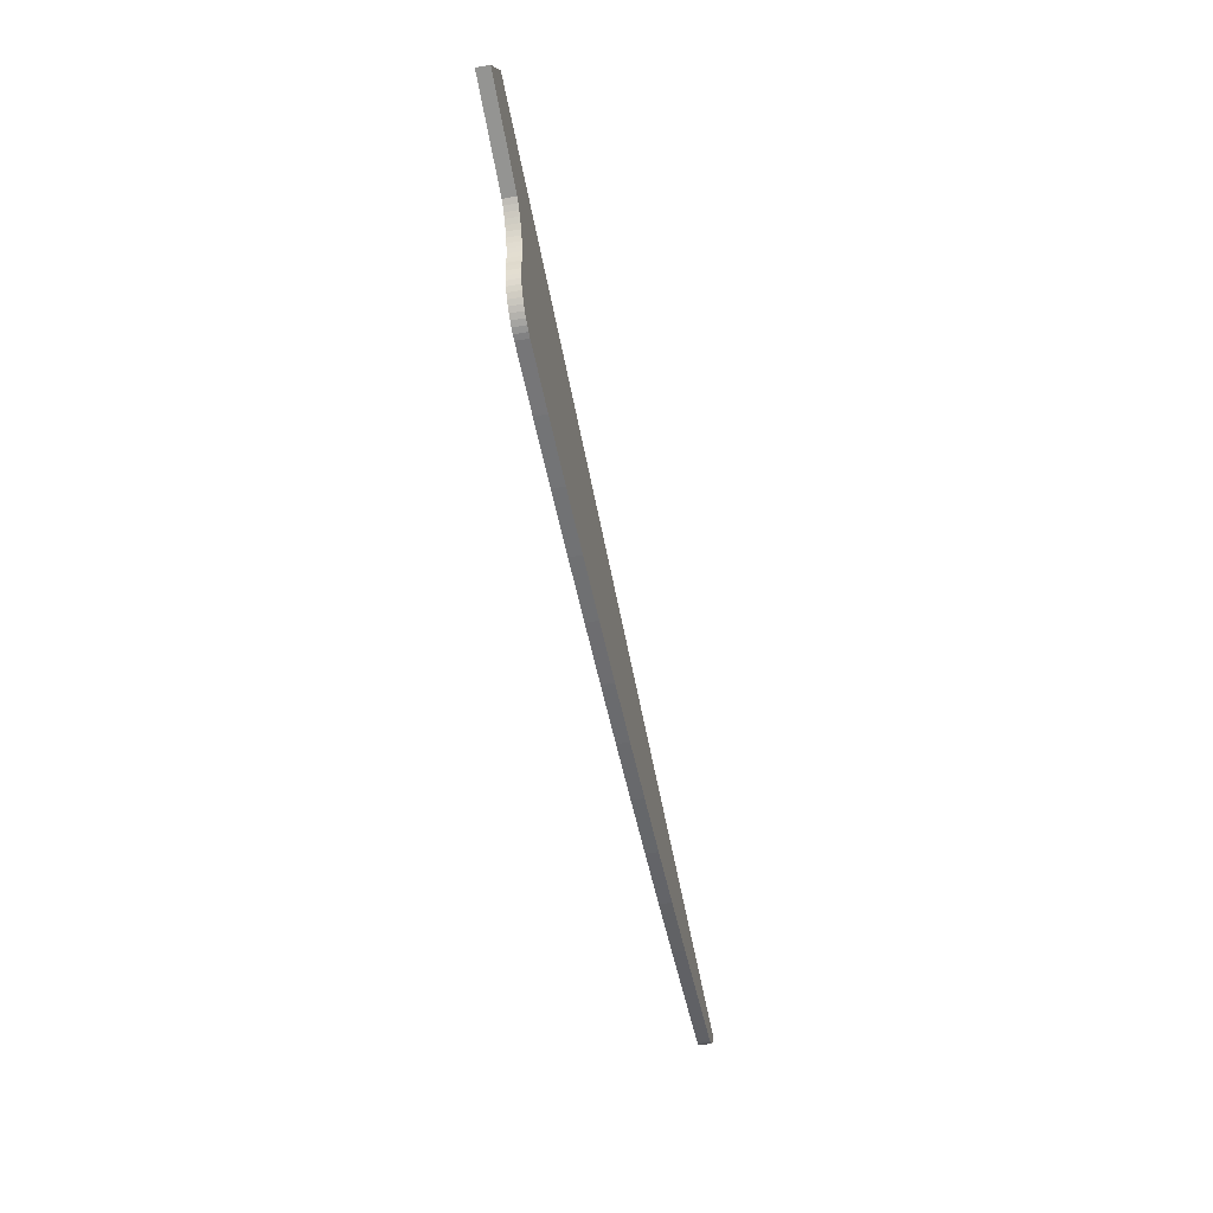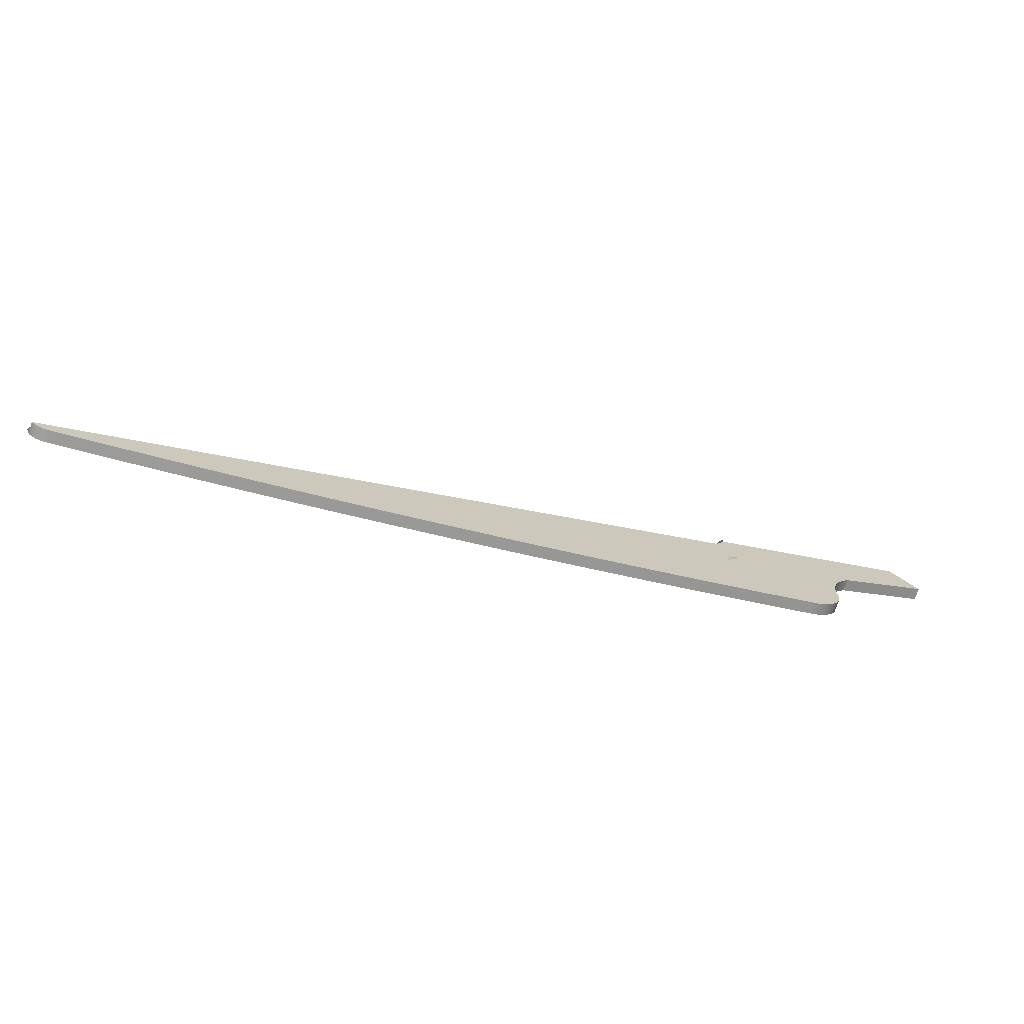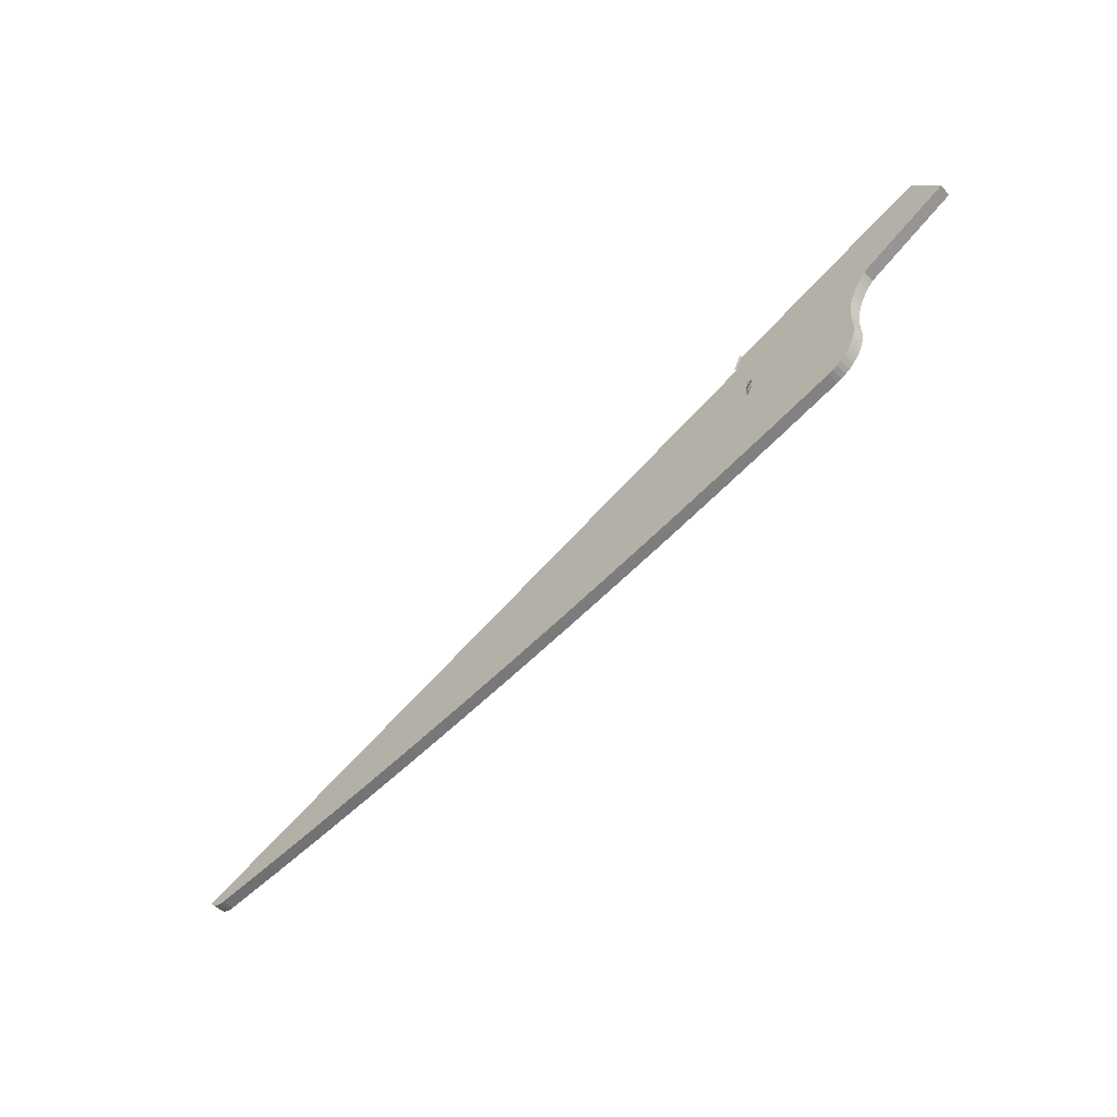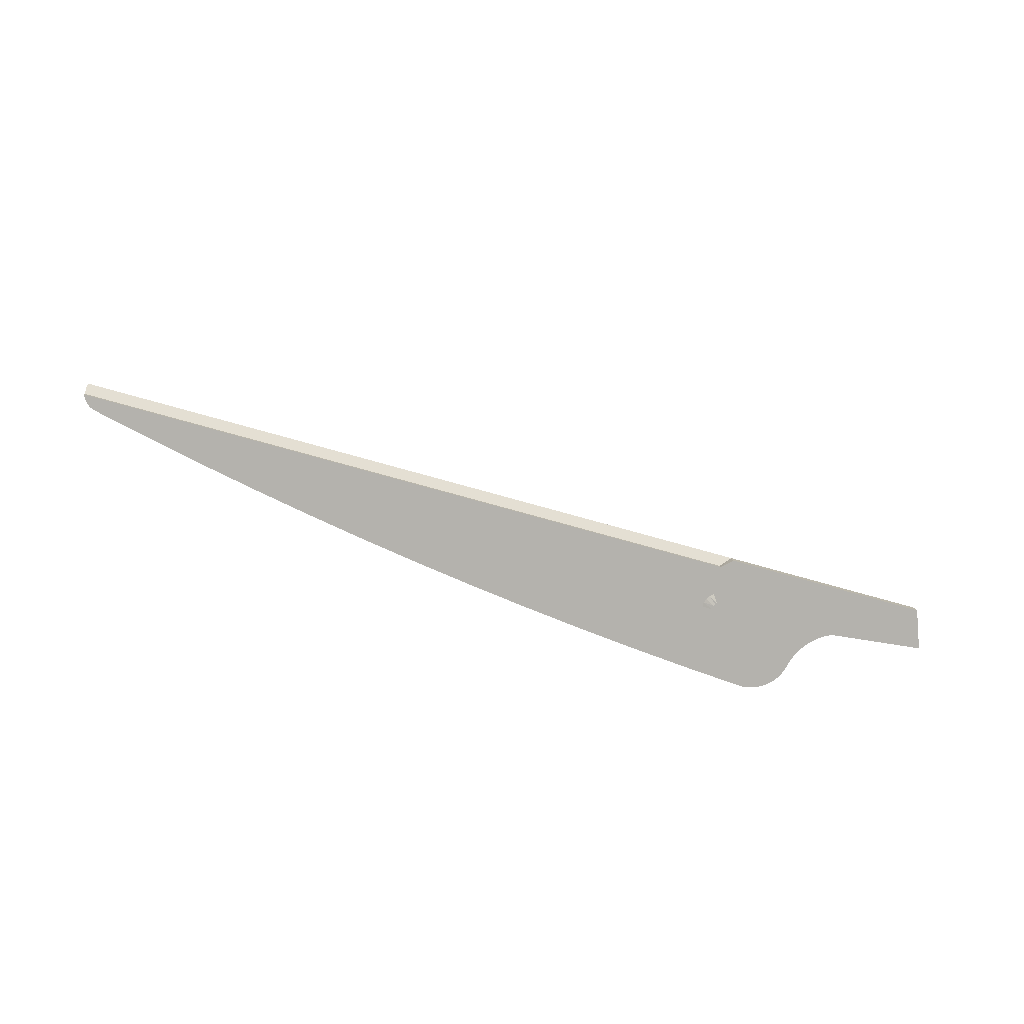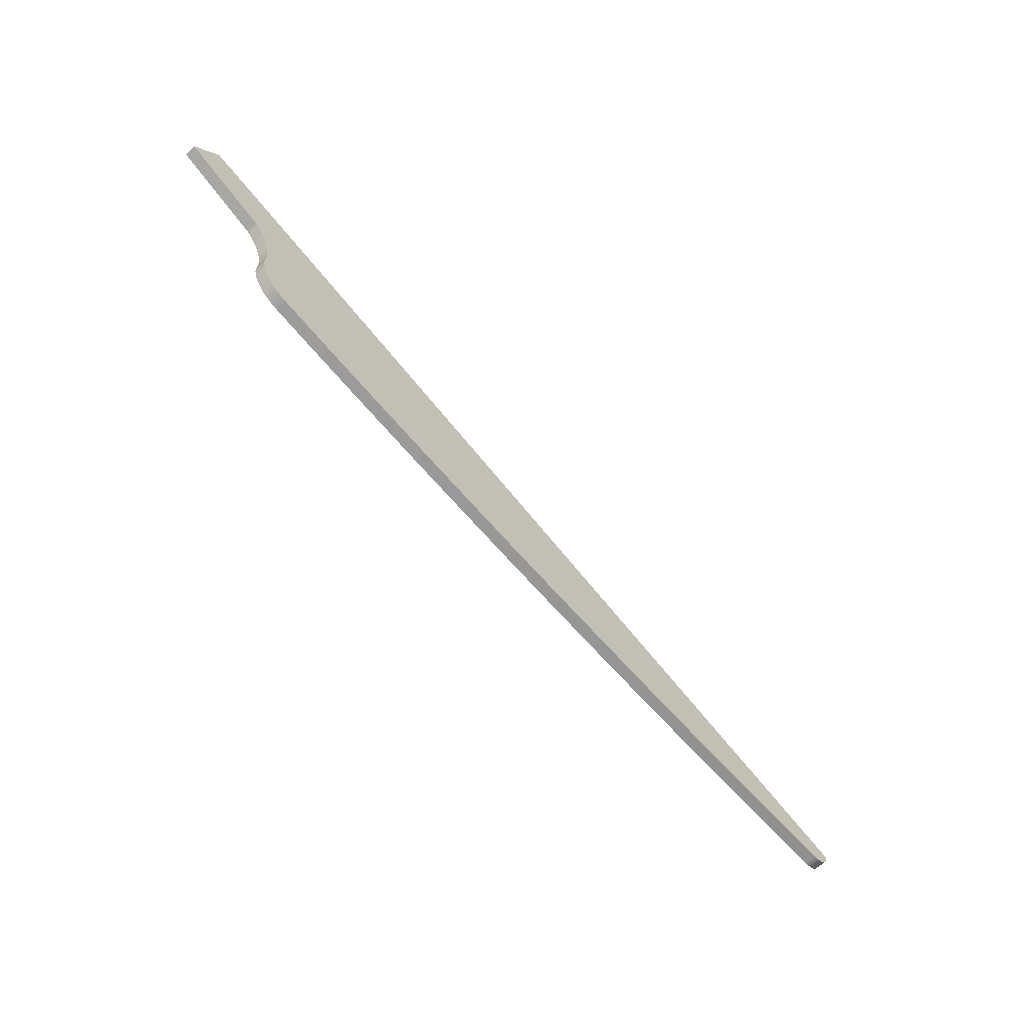
<metadata>
{"format":"obj","ext":"obj","renderer":"f3d","projection":"perspective","resolution":1024,"background":"white","views":[{"elev":-43.9,"azim":101.7,"up":"+Z"},{"elev":-71.1,"azim":-16.8,"up":"+Z"},{"elev":-50.8,"azim":43.5,"up":"+Z"},{"elev":-79.6,"azim":-33.2,"up":"+Y"},{"elev":-62.1,"azim":133.3,"up":"+Z"}]}
</metadata>
<code>
v -0.64 0.000461 -0.1503
v -0.5709 -0.01273 -0.1391
v -0.64 -0.01273 -0.1503
v -0.5709 0.000461 -0.1391
v -0.1244 0.000461 0.009972
v -0.1244 0.000461 0.004268
v -0.1239 0.000461 -0.001418
v -0.502 0.000461 -0.127
v -0.1236 0.000461 -0.00717
v -0.1239 0.000461 -0.01292
v -0.4332 0.000461 -0.1141
v -0.125 0.000461 -0.01859
v -0.3646 0.000461 -0.1003
v -0.1267 0.000461 -0.02409
v -0.1291 0.000461 -0.02934
v -0.2961 0.000461 -0.08557
v -0.132 0.000461 -0.03427
v -0.1356 0.000461 -0.03881
v -0.2279 0.000461 -0.06998
v -0.1397 0.000461 -0.04288
v -0.1442 0.000461 -0.04644
v -0.1491 0.000461 -0.04943
v -0.1599 0.000461 -0.05353
v -0.1544 0.000461 -0.0518
v -0.1491 -0.01273 -0.04943
v -0.1544 -0.01273 -0.0518
v -0.1599 -0.01273 -0.05353
v -0.2279 -0.01273 -0.06998
v -0.1442 -0.01273 -0.04644
v -0.1397 -0.01273 -0.04288
v -0.1356 -0.01273 -0.03881
v -0.132 -0.01273 -0.03427
v -0.1291 -0.01273 -0.02934
v -0.1267 -0.01273 -0.02409
v -0.125 -0.01273 -0.01859
v -0.1239 -0.01273 -0.01292
v -0.1236 -0.01273 -0.00717
v -0.1239 -0.01273 -0.001418
v -0.1244 -0.01273 0.004268
v -0.1244 -0.01273 0.009972
v -0.1239 -0.01273 0.01566
v -0.1239 0.000461 0.01566
v -0.7092 0.000461 -0.1606
v -0.7092 -0.01273 -0.1606
v -0.502 -0.01273 -0.127
v -0.4332 -0.01273 -0.1141
v -0.3646 -0.01273 -0.1003
v -0.2961 -0.01273 -0.08557
v -0.123 -0.01273 0.02129
v -0.123 0.000461 0.02129
v -0.1217 0.000461 0.02684
v -0.1199 0.000461 0.03227
v -0.7786 0.000461 -0.17
v -0.7786 -0.01273 -0.17
v -0.2412 -0.01273 -0.007303
v -0.2361 -0.01273 -0.008856
v -0.2307 -0.01273 -0.009028
v -0.2255 -0.01273 -0.007808
v -0.1217 -0.01273 0.02684
v -0.2208 -0.01273 -0.005279
v -0.2169 -0.01273 -0.001613
v -0.1199 -0.01273 0.03227
v -0.1178 -0.01273 0.03754
v -0.1178 0.000461 0.03754
v -0.1152 0.000461 0.04262
v -0.1122 0.000461 0.04749
v -0.848 0.000461 -0.1785
v -0.848 -0.01273 -0.1785
v -0.252 -0.01273 0.004158
v -0.2494 -0.01273 -0.000567
v -0.2458 -0.01273 -0.004476
v -0.214 -0.01273 0.00294
v -0.2125 -0.01273 0.008069
v -0.2123 -0.01273 0.01343
v -0.2135 -0.01273 0.01864
v -0.2161 -0.01273 0.02337
v -0.1052 -0.01273 0.05645
v -0.1089 -0.01273 0.05211
v -0.1122 -0.01273 0.04749
v -0.1152 -0.01273 0.04262
v -0.1089 0.000461 0.05211
v -0.1052 0.000461 0.05645
v -0.1011 0.000461 0.06048
v -0.002518 0.000461 0.105
v -0.9176 0.000461 -0.1861
v -0.9176 -0.01273 -0.1861
v -0.253 -0.01273 0.01473
v -0.2532 -0.01273 0.009376
v -0.2414 -0.01727 0.008144
v -0.2419 -0.01727 0.0129
v -0.2197 -0.01273 0.02728
v -0.1011 -0.01273 0.06048
v -0.002518 -0.01273 0.105
v -0.032 -0.01273 0.1422
v -0.032 0.000461 0.1422
v -0.9873 0.000461 -0.1928
v -0.9873 -0.01273 -0.1928
v -0.2614 -0.01273 0.05637
v -0.24 -0.01273 0.03061
v -0.2348 -0.01273 0.03183
v -0.2294 -0.01273 0.03166
v -0.2243 -0.01273 0.03011
v -0.2412 -0.01727 0.01521
v -0.2515 -0.01273 0.01986
v -0.2399 -0.01727 0.01725
v -0.2486 -0.01273 0.02441
v -0.2447 -0.01273 0.02808
v -0.2529 -0.01273 0.07128
v -0.2529 0.000461 0.07128
v -0.2529 -0.01537 0.07128
v -0.2536 0.000461 0.07104
v -1.007 0.000461 -0.1707
v -0.2614 -0.007455 0.05637
v -1.008 -0.007455 -0.1832
v -1.009 -0.005515 -0.1808
v -1.009 0.000461 -0.1806
v -1.008 0.000461 -0.1832
v -1.006 0.000461 -0.1855
v -1.008 -0.01273 -0.1832
v -1.006 -0.01273 -0.1855
v -1.004 -0.01273 -0.1876
v -1.004 0.000461 -0.1876
v -1.001 0.000461 -0.1893
v -0.9987 0.000461 -0.1907
v -0.996 0.000461 -0.1918
v -0.9931 0.000461 -0.1925
v -0.9902 0.000461 -0.1929
v -0.9902 -0.01273 -0.1929
v -0.9931 -0.01273 -0.1925
v -0.996 -0.01273 -0.1918
v -0.9987 -0.01273 -0.1907
v -1.001 -0.01273 -0.1893
v -0.2614 -0.01537 0.05637
v -1.01 0.000461 -0.1779
v -1.011 -0.003526 -0.1781
v -1.012 -0.001522 -0.1753
v -1.011 0.000461 -0.1751
v -1.011 0.000461 -0.1722
v -1.012 0.000461 -0.1724
f 1 2 3
f 3 2 1
f 2 1 4
f 4 1 2
f 5 4 1
f 1 4 5
f 6 4 5
f 5 4 6
f 7 4 6
f 6 4 7
f 7 8 4
f 4 8 7
f 9 8 7
f 7 8 9
f 10 8 9
f 9 8 10
f 10 11 8
f 8 11 10
f 12 11 10
f 10 11 12
f 12 13 11
f 11 13 12
f 14 13 12
f 12 13 14
f 15 13 14
f 14 13 15
f 15 16 13
f 13 16 15
f 17 16 15
f 15 16 17
f 18 16 17
f 17 16 18
f 18 19 16
f 16 19 18
f 20 19 18
f 18 19 20
f 21 19 20
f 20 19 21
f 22 19 21
f 21 19 22
f 22 23 19
f 19 23 22
f 23 22 24
f 24 22 23
f 25 24 22
f 22 24 25
f 24 25 26
f 26 25 24
f 25 27 26
f 26 27 25
f 27 25 28
f 28 25 27
f 28 25 29
f 29 25 28
f 22 29 25
f 25 29 22
f 29 22 21
f 21 22 29
f 20 29 21
f 21 29 20
f 29 20 30
f 30 20 29
f 18 30 20
f 20 30 18
f 30 18 31
f 31 18 30
f 18 32 31
f 31 32 18
f 32 18 17
f 17 18 32
f 15 32 17
f 17 32 15
f 32 15 33
f 33 15 32
f 15 34 33
f 33 34 15
f 34 15 14
f 14 15 34
f 12 34 14
f 14 34 12
f 34 12 35
f 35 12 34
f 12 36 35
f 35 36 12
f 36 12 10
f 10 12 36
f 10 37 36
f 36 37 10
f 37 10 9
f 9 10 37
f 9 38 37
f 37 38 9
f 38 9 7
f 7 9 38
f 7 39 38
f 38 39 7
f 39 7 6
f 6 7 39
f 5 39 6
f 6 39 5
f 39 5 40
f 40 5 39
f 5 41 40
f 40 41 5
f 41 5 42
f 42 5 41
f 5 1 42
f 42 1 5
f 42 1 43
f 43 1 42
f 3 43 1
f 1 43 3
f 43 3 44
f 44 3 43
f 3 41 44
f 44 41 3
f 3 40 41
f 41 40 3
f 2 40 3
f 3 40 2
f 2 39 40
f 40 39 2
f 2 38 39
f 39 38 2
f 45 38 2
f 2 38 45
f 45 37 38
f 38 37 45
f 45 36 37
f 37 36 45
f 46 36 45
f 45 36 46
f 46 35 36
f 36 35 46
f 47 35 46
f 46 35 47
f 47 34 35
f 35 34 47
f 47 33 34
f 34 33 47
f 48 33 47
f 47 33 48
f 48 32 33
f 33 32 48
f 48 31 32
f 32 31 48
f 28 31 48
f 48 31 28
f 28 30 31
f 31 30 28
f 28 29 30
f 30 29 28
f 16 28 48
f 48 28 16
f 28 16 19
f 19 16 28
f 19 27 28
f 28 27 19
f 27 19 23
f 23 19 27
f 23 26 27
f 27 26 23
f 26 23 24
f 24 23 26
f 48 13 16
f 16 13 48
f 13 48 47
f 47 48 13
f 47 11 13
f 13 11 47
f 11 47 46
f 46 47 11
f 46 8 11
f 11 8 46
f 8 46 45
f 45 46 8
f 45 4 8
f 8 4 45
f 4 45 2
f 2 45 4
f 44 41 49
f 49 41 44
f 42 49 41
f 41 49 42
f 49 42 50
f 50 42 49
f 42 43 50
f 50 43 42
f 50 43 51
f 51 43 50
f 51 43 52
f 52 43 51
f 52 43 53
f 53 43 52
f 44 53 43
f 43 53 44
f 53 44 54
f 54 44 53
f 44 55 54
f 54 55 44
f 44 56 55
f 55 56 44
f 44 57 56
f 56 57 44
f 44 58 57
f 57 58 44
f 44 49 58
f 58 49 44
f 59 58 49
f 49 58 59
f 58 59 60
f 60 59 58
f 60 59 61
f 61 59 60
f 61 59 62
f 62 59 61
f 51 62 59
f 59 62 51
f 62 51 52
f 52 51 62
f 52 63 62
f 62 63 52
f 63 52 64
f 64 52 63
f 52 53 64
f 64 53 52
f 64 53 65
f 65 53 64
f 65 53 66
f 66 53 65
f 66 53 67
f 67 53 66
f 54 67 53
f 53 67 54
f 67 54 68
f 68 54 67
f 54 69 68
f 68 69 54
f 54 70 69
f 69 70 54
f 54 71 70
f 70 71 54
f 54 55 71
f 71 55 54
f 75 77 76
f 76 77 75
f 75 78 77
f 77 78 75
f 75 79 78
f 78 79 75
f 74 79 75
f 75 79 74
f 74 80 79
f 79 80 74
f 73 80 74
f 74 80 73
f 73 63 80
f 80 63 73
f 72 63 73
f 73 63 72
f 72 62 63
f 63 62 72
f 61 62 72
f 72 62 61
f 63 65 80
f 80 65 63
f 65 63 64
f 64 63 65
f 66 80 65
f 65 80 66
f 80 66 79
f 79 66 80
f 81 79 66
f 66 79 81
f 79 81 78
f 78 81 79
f 81 77 78
f 78 77 81
f 77 81 82
f 82 81 77
f 81 67 82
f 82 67 81
f 66 67 81
f 81 67 66
f 82 67 83
f 83 67 82
f 83 67 84
f 84 67 83
f 84 67 85
f 85 67 84
f 68 85 67
f 67 85 68
f 85 68 86
f 86 68 85
f 68 87 86
f 86 87 68
f 68 88 87
f 87 88 68
f 68 69 88
f 88 69 68
f 76 92 91
f 91 92 76
f 76 77 92
f 92 77 76
f 82 92 77
f 77 92 82
f 92 82 83
f 83 82 92
f 83 93 92
f 92 93 83
f 93 83 84
f 84 83 93
f 84 94 93
f 93 94 84
f 94 84 95
f 95 84 94
f 84 85 95
f 95 85 84
f 95 85 96
f 96 85 95
f 86 96 85
f 85 96 86
f 96 86 97
f 97 86 96
f 86 98 97
f 97 98 86
f 99 98 86
f 86 98 99
f 99 94 98
f 98 94 99
f 100 94 99
f 99 94 100
f 100 93 94
f 94 93 100
f 101 93 100
f 100 93 101
f 102 93 101
f 101 93 102
f 91 93 102
f 102 93 91
f 91 92 93
f 93 92 91
f 86 107 99
f 99 107 86
f 86 106 107
f 107 106 86
f 86 104 106
f 106 104 86
f 86 87 104
f 104 87 86
f 98 94 108
f 108 94 98
f 95 108 94
f 94 108 95
f 109 108 95
f 95 108 109
f 109 110 108
f 108 110 109
f 110 109 111
f 111 109 110
f 111 109 112
f 112 109 111
f 111 113 109
f 109 113 111
f 114 111 113
f 113 111 114
f 111 114 115
f 115 114 111
f 116 114 115
f 115 114 116
f 117 114 116
f 116 114 117
f 118 114 117
f 117 114 118
f 118 119 114
f 114 119 118
f 119 118 120
f 120 118 119
f 118 121 120
f 120 121 118
f 121 118 122
f 122 118 121
f 95 122 118
f 118 122 95
f 95 123 122
f 122 123 95
f 95 124 123
f 123 124 95
f 95 125 124
f 124 125 95
f 95 126 125
f 125 126 95
f 95 127 126
f 126 127 95
f 95 96 127
f 127 96 95
f 97 127 96
f 96 127 97
f 127 97 128
f 128 97 127
f 97 98 128
f 128 98 97
f 128 98 129
f 129 98 128
f 129 98 130
f 130 98 129
f 130 98 131
f 131 98 130
f 131 98 132
f 132 98 131
f 132 98 121
f 121 98 132
f 121 98 120
f 120 98 121
f 119 120 98
f 98 120 119
f 114 98 119
f 119 98 114
f 98 114 113
f 113 114 98
f 111 98 113
f 113 98 111
f 111 133 98
f 98 133 111
f 110 133 111
f 111 133 110
f 98 110 133
f 133 110 98
f 110 98 108
f 108 98 110
f 122 132 121
f 121 132 122
f 132 122 123
f 123 122 132
f 123 131 132
f 132 131 123
f 131 123 124
f 124 123 131
f 124 130 131
f 131 130 124
f 130 124 125
f 125 124 130
f 125 129 130
f 130 129 125
f 129 125 126
f 126 125 129
f 126 128 129
f 129 128 126
f 128 126 127
f 127 126 128
f 95 118 117
f 117 118 95
f 95 117 116
f 116 117 95
f 95 116 134
f 134 116 95
f 134 116 115
f 115 116 134
f 134 115 135
f 135 115 134
f 111 115 135
f 135 115 111
f 111 135 136
f 136 135 111
f 137 135 136
f 136 135 137
f 134 135 137
f 137 135 134
f 95 134 137
f 137 134 95
f 95 137 109
f 109 137 95
f 137 112 109
f 109 112 137
f 112 137 138
f 138 137 112
f 137 136 138
f 138 136 137
f 139 138 136
f 136 138 139
f 138 111 136
f 136 111 138
f 138 111 112
f 112 111 138
f 59 50 51
f 51 50 59
f 50 59 49
f 49 59 50
f 89 88 69
f 69 88 89
f 103 87 90
f 90 87 103
f 87 103 104
f 104 103 87
f 104 105 106
f 106 105 104
f 88 90 87
f 87 90 88

</code>
